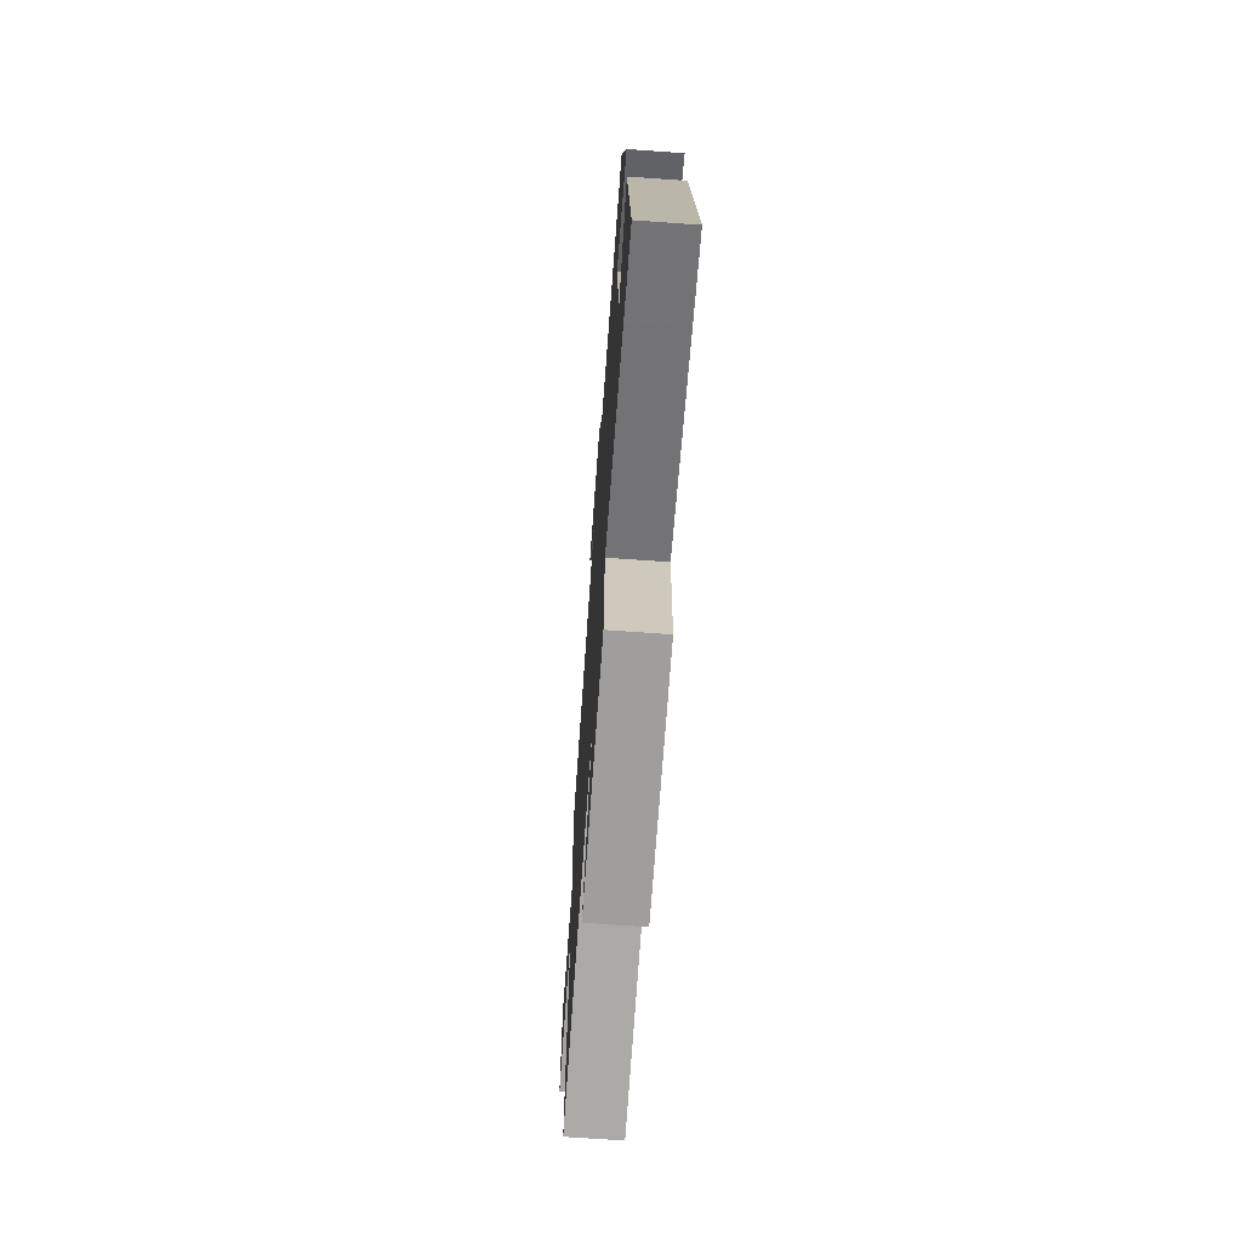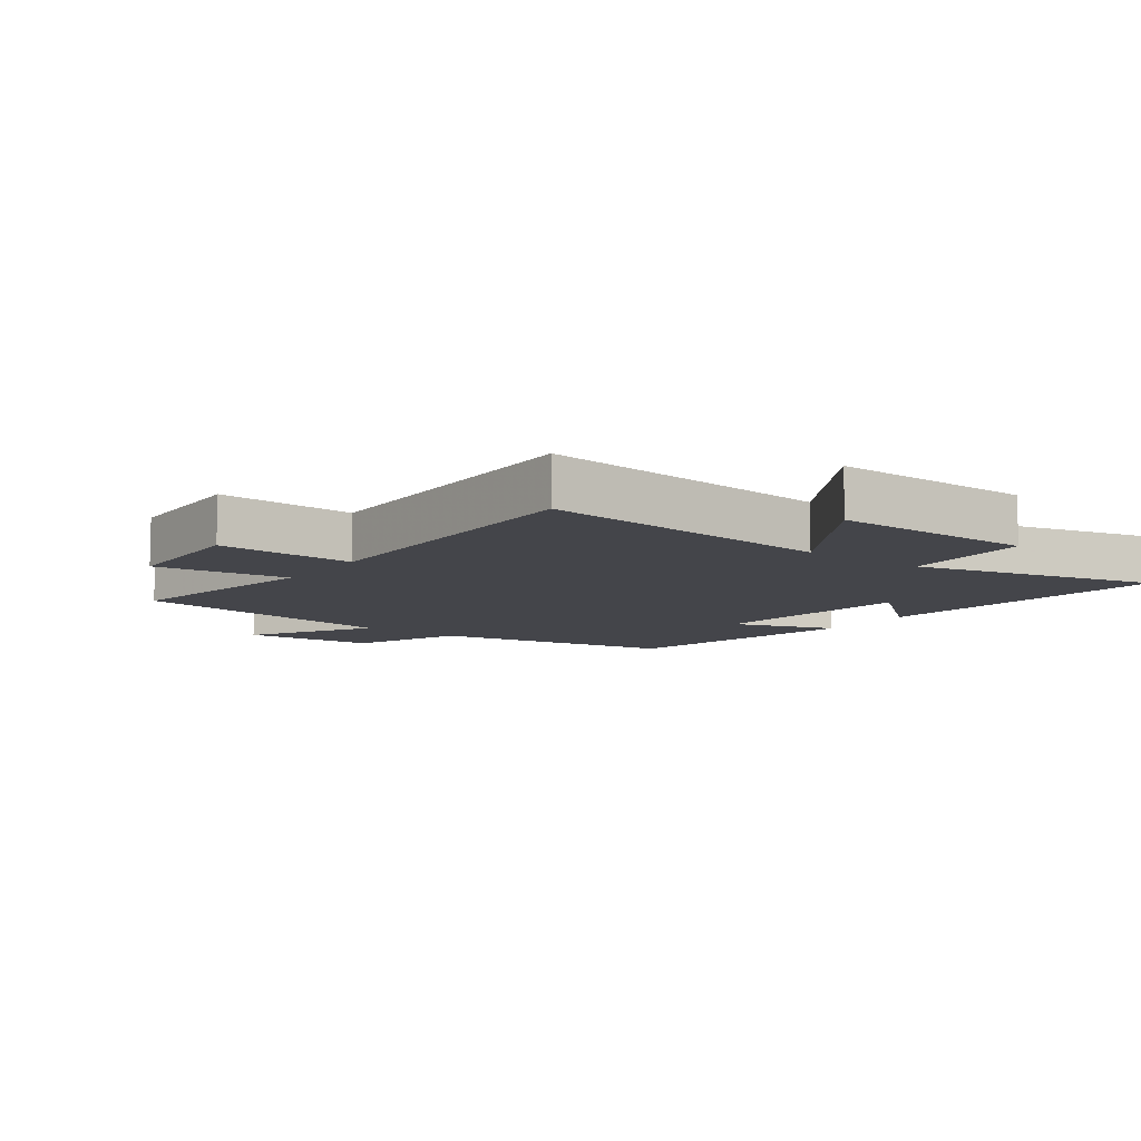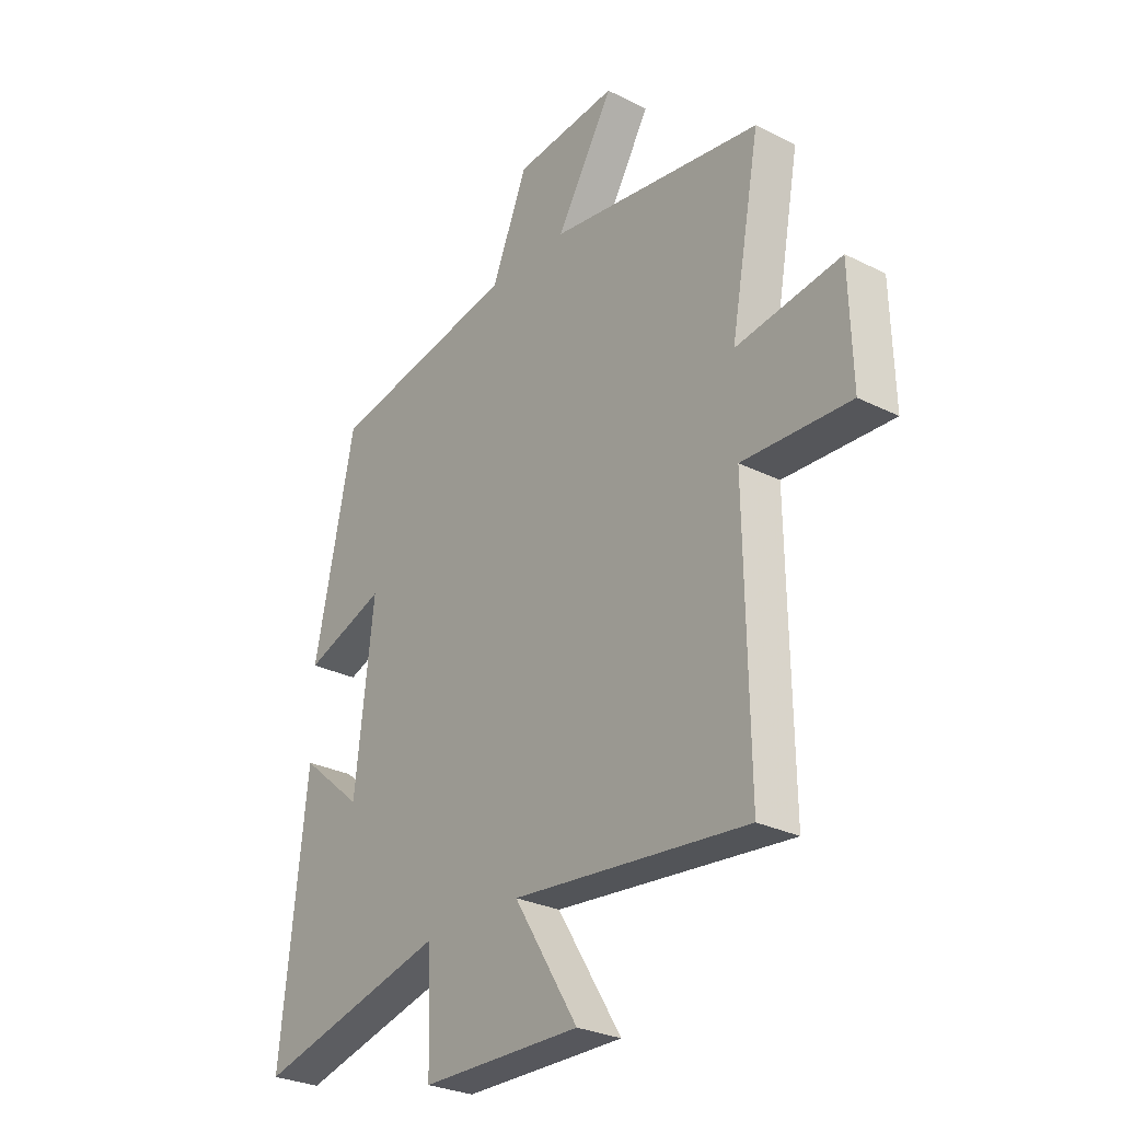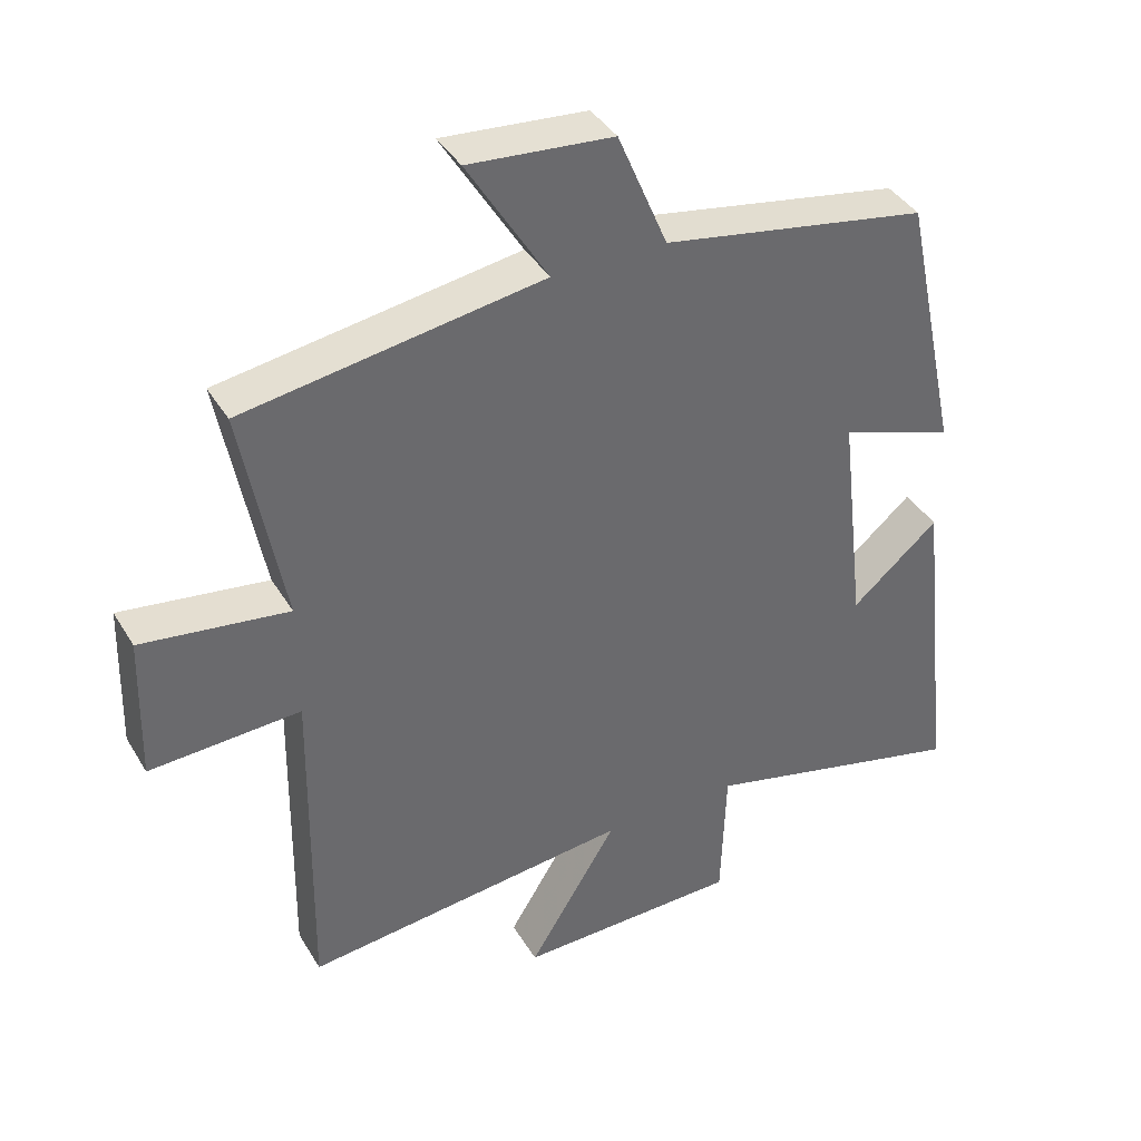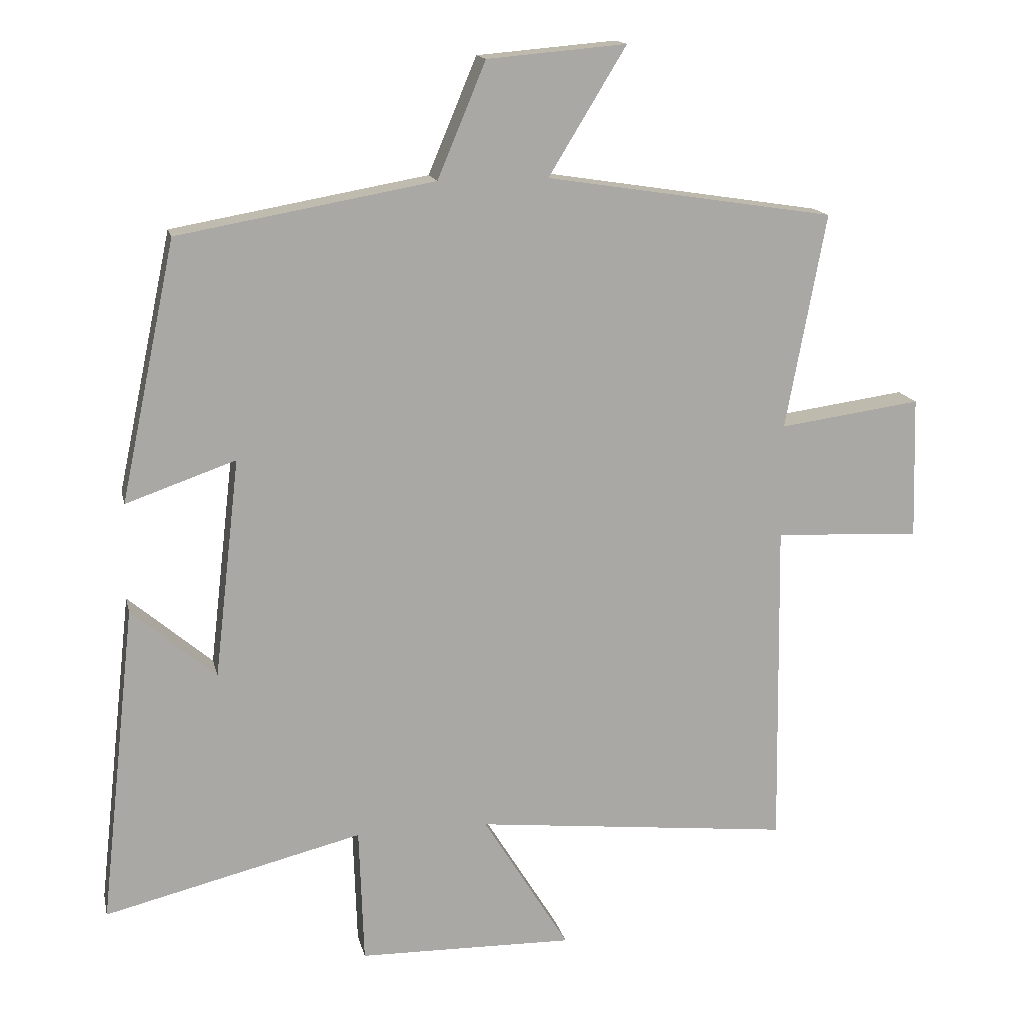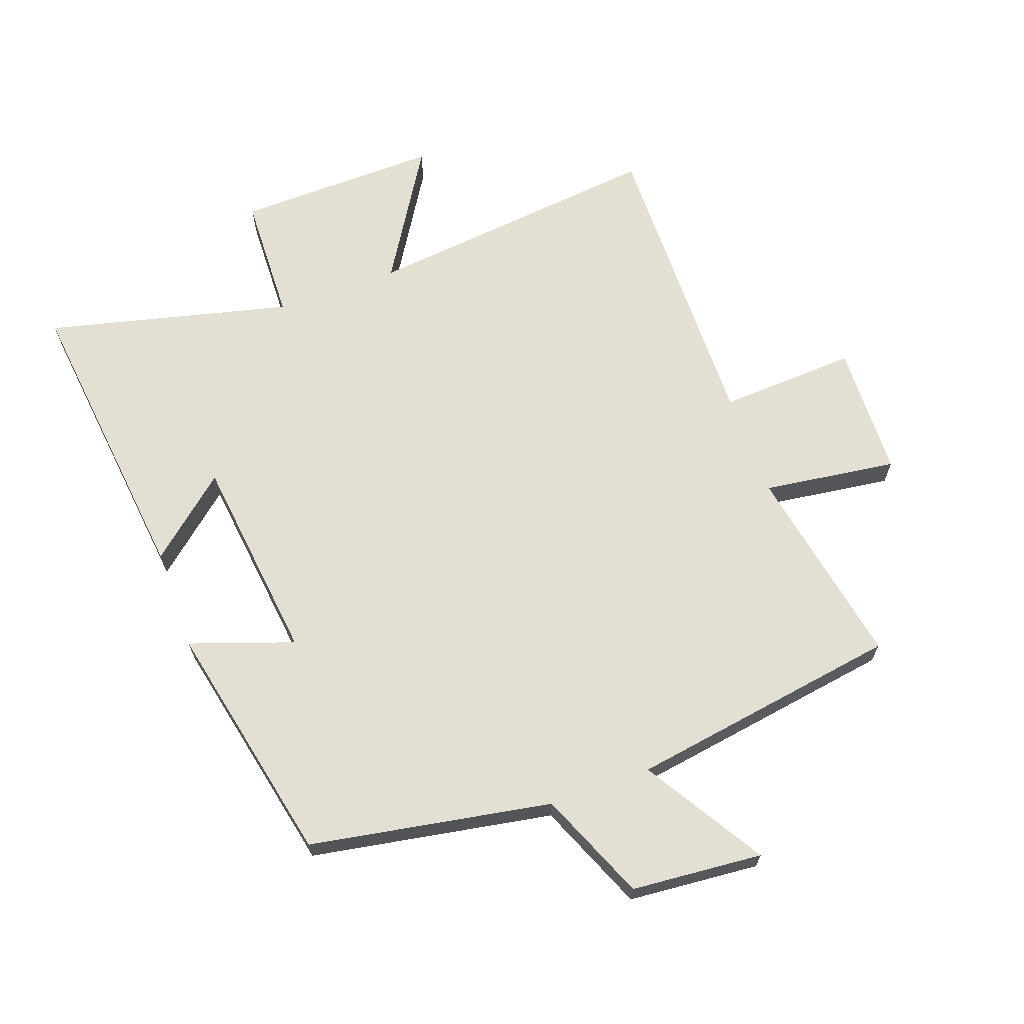
<metadata>
{"format":"obj","ext":"obj","renderer":"f3d","projection":"perspective","resolution":1024,"background":"white","views":[{"elev":-69.9,"azim":-94.1,"up":"+Z"},{"elev":-9.3,"azim":143.9,"up":"+Y"},{"elev":-28.3,"azim":52.9,"up":"+Z"},{"elev":39.4,"azim":151.9,"up":"+Z"},{"elev":15.1,"azim":-12.3,"up":"+Z"},{"elev":66.7,"azim":-19.9,"up":"+Y"}]}
</metadata>
<code>
v 0.56 0.07 0.433
v 0.5 0.07 0.111
v 0.712 0.07 0.14
v 0.718 0.07 -0.072
v 0.5 0.07 -0.061
v 0.507 0.07 -0.551
v 0.033 0.07 -0.5
v 0.162 0.07 -0.709
v -0.16 0.07 -0.703
v -0.167 0.07 -0.5
v -0.553 0.07 -0.595
v -0.5 0.07 -0.119
v -0.374 0.07 -0.226
v -0.336 0.07 0.102
v -0.5 0.07 0.045
v -0.418 0.07 0.432
v -0.035 0.07 0.5
v 0.037 0.07 0.672
v 0.245 0.07 0.69
v 0.129 0.07 0.5
v 0.56 0 0.433
v 0.5 0 0.111
v 0.712 0 0.14
v 0.718 0 -0.072
v 0.5 0 -0.061
v 0.507 0 -0.551
v 0.033 0 -0.5
v 0.162 0 -0.709
v -0.16 0 -0.703
v -0.167 0 -0.5
v -0.553 0 -0.595
v -0.5 0 -0.119
v -0.374 0 -0.226
v -0.336 0 0.102
v -0.5 0 0.045
v -0.418 0 0.432
v -0.035 0 0.5
v 0.037 0 0.672
v 0.245 0 0.69
v 0.129 0 0.5
f 17 18 19 20
f 17 20 1
f 16 17 1
f 15 16 1
f 14 15 1
f 13 14 1 2
f 10 11 12 13
f 10 13 2 3
f 7 8 9 10
f 7 10 3
f 5 6 7
f 5 7 3
f 3 4 5
f 40 39 38 37
f 21 40 37
f 21 37 36
f 21 36 35
f 21 35 34
f 22 21 34 33
f 33 32 31 30
f 23 22 33 30
f 30 29 28 27
f 23 30 27
f 27 26 25
f 23 27 25
f 25 24 23
f 1 21 22 2
f 2 22 23 3
f 3 23 24 4
f 4 24 25 5
f 5 25 26 6
f 6 26 27 7
f 7 27 28 8
f 8 28 29 9
f 9 29 30 10
f 10 30 31 11
f 11 31 32 12
f 12 32 33 13
f 13 33 34 14
f 14 34 35 15
f 15 35 36 16
f 16 36 37 17
f 17 37 38 18
f 18 38 39 19
f 19 39 40 20
f 20 40 21 1

</code>
